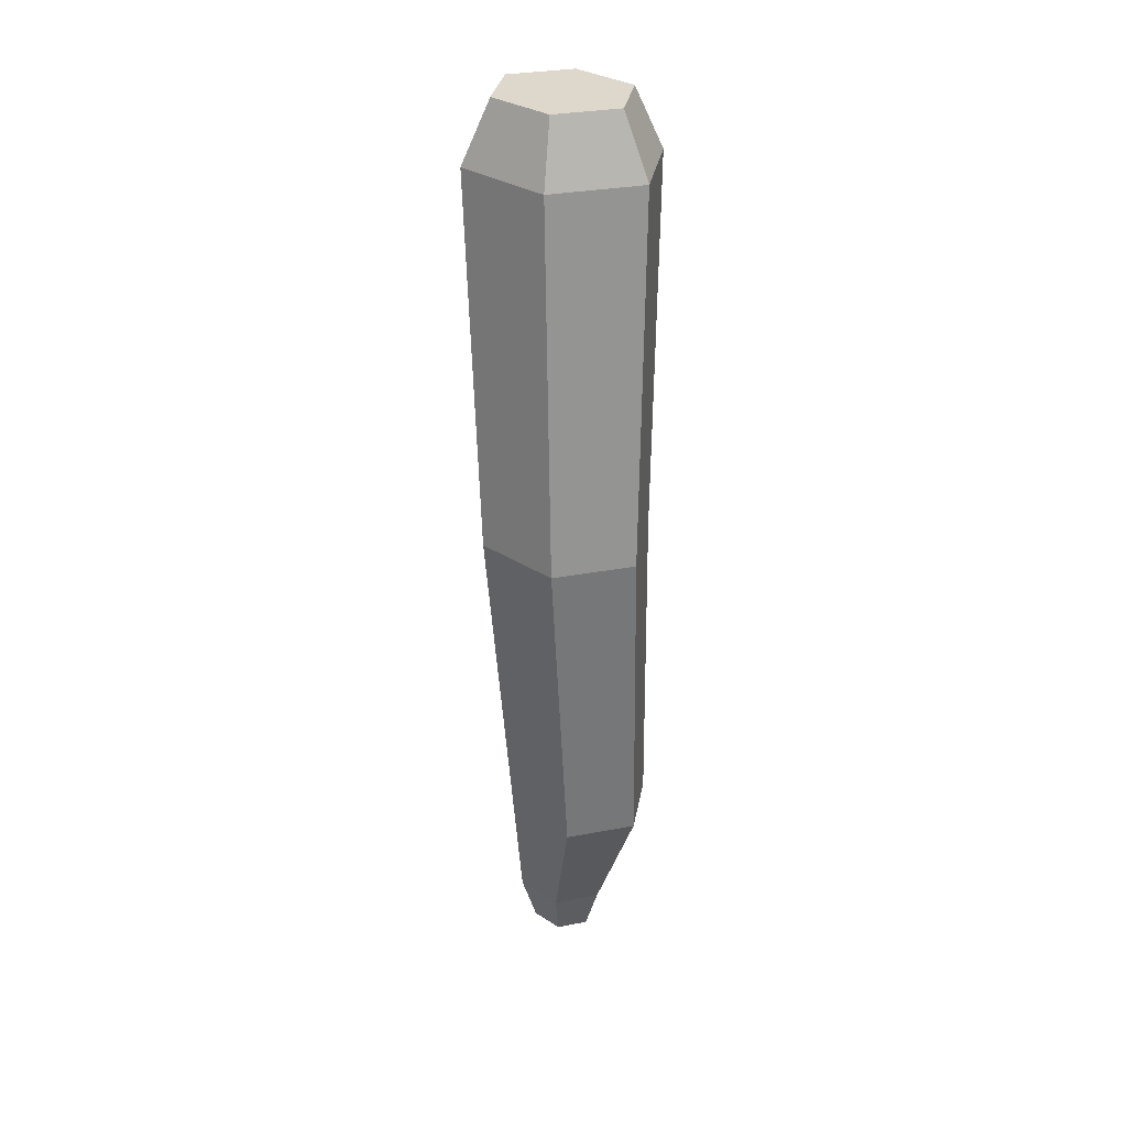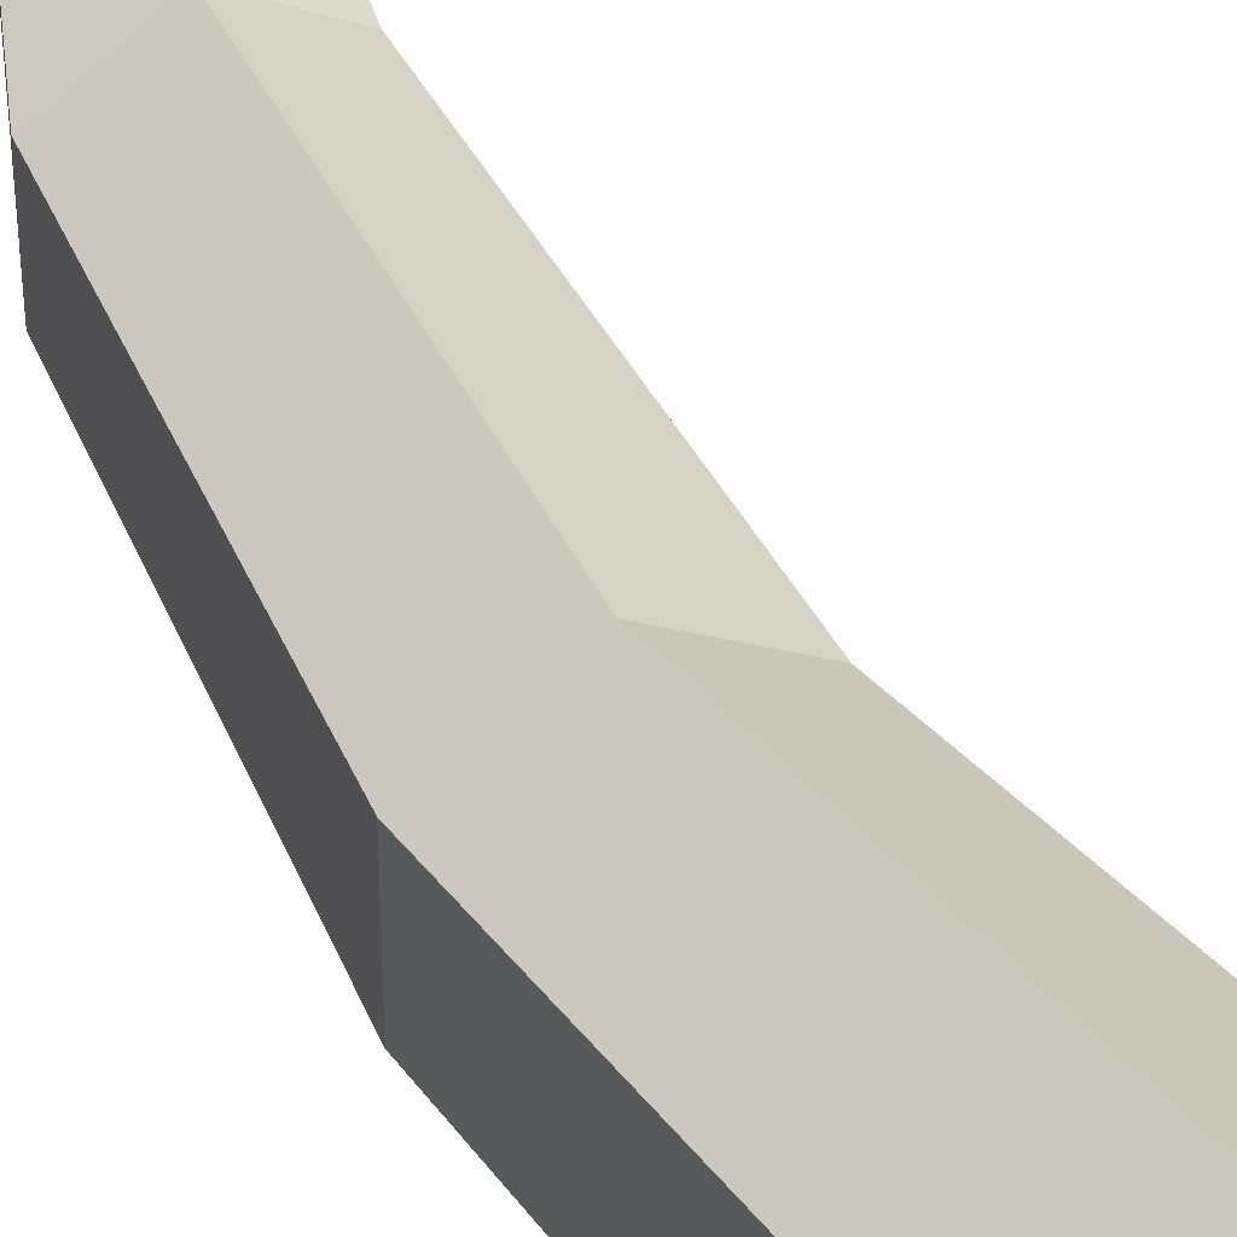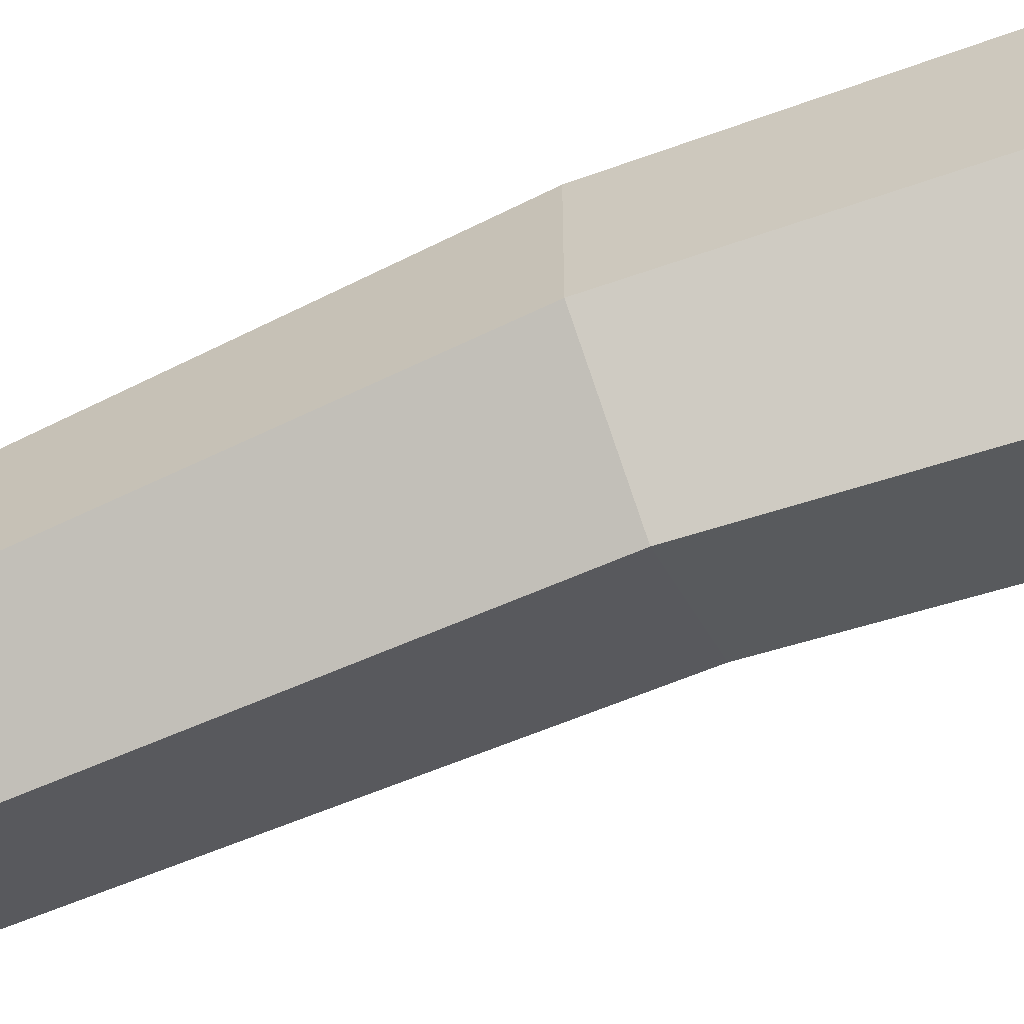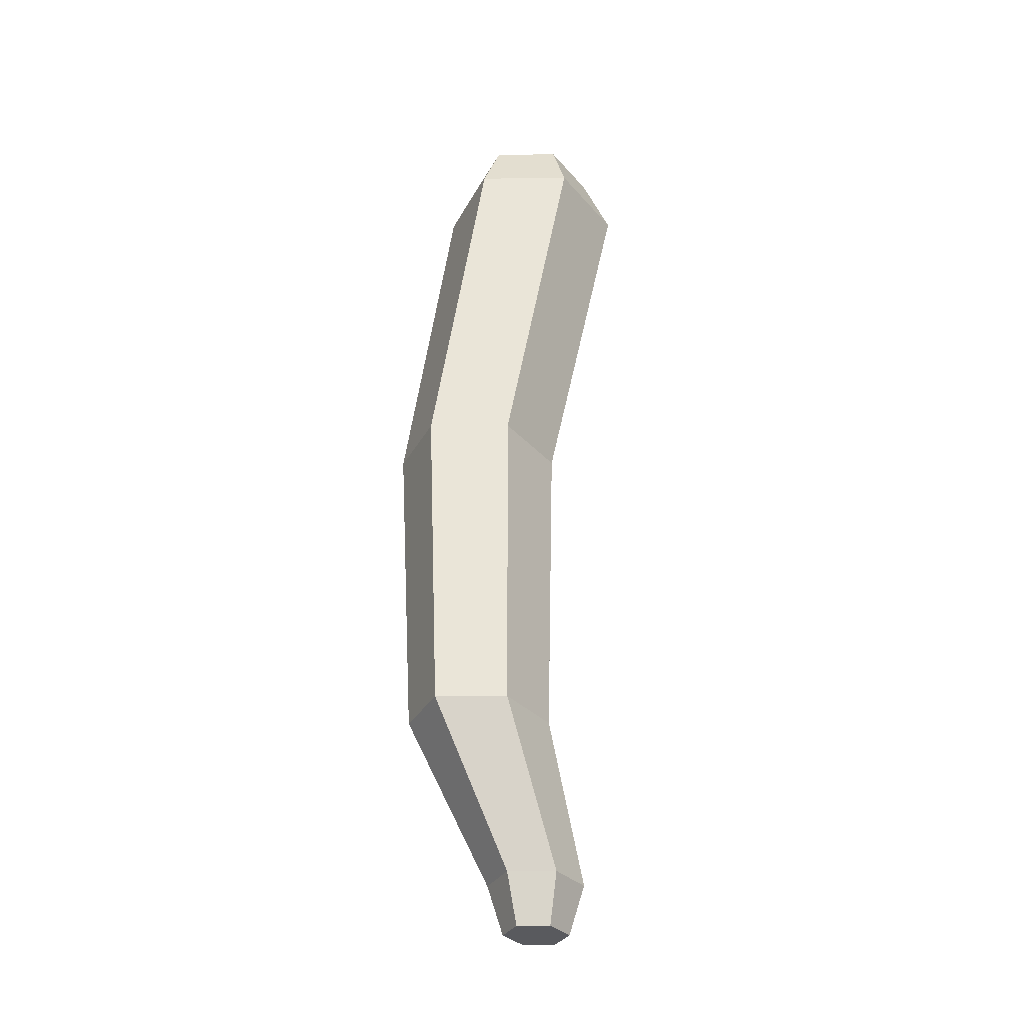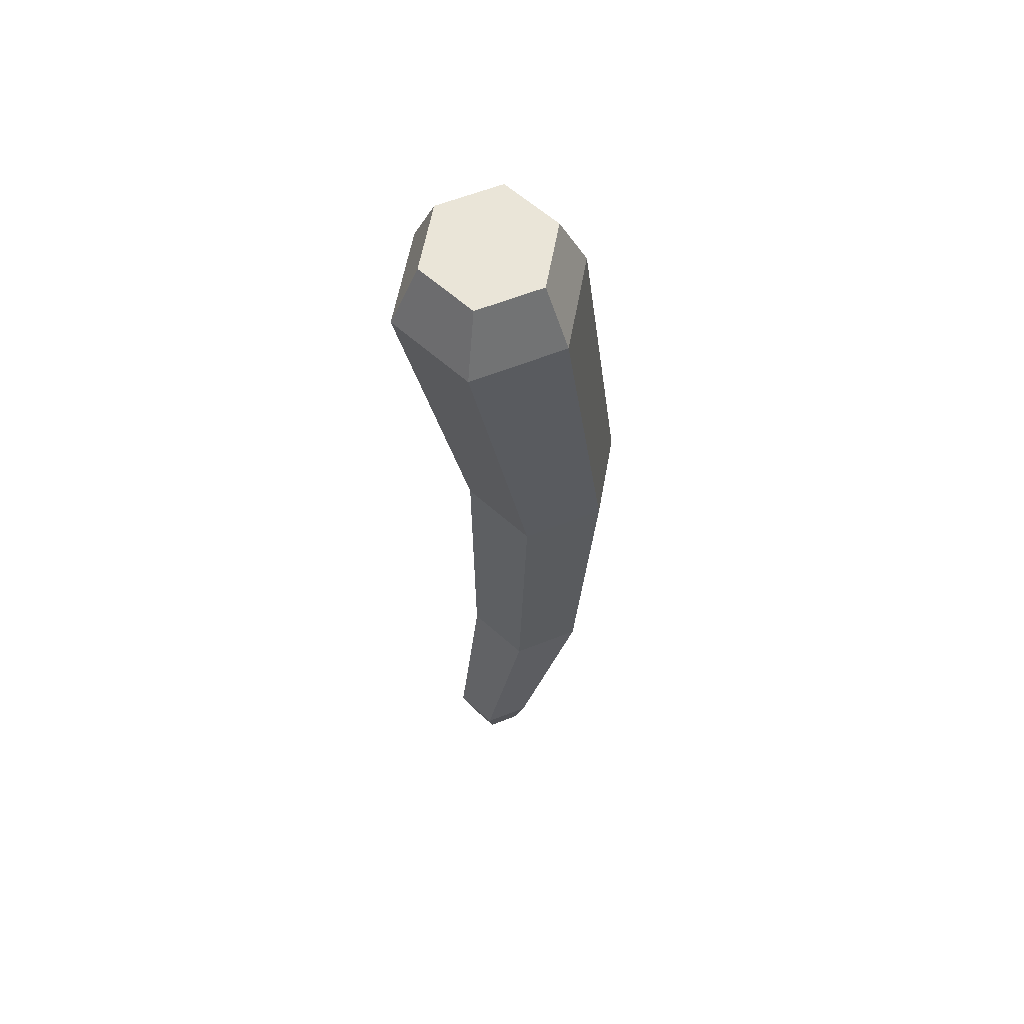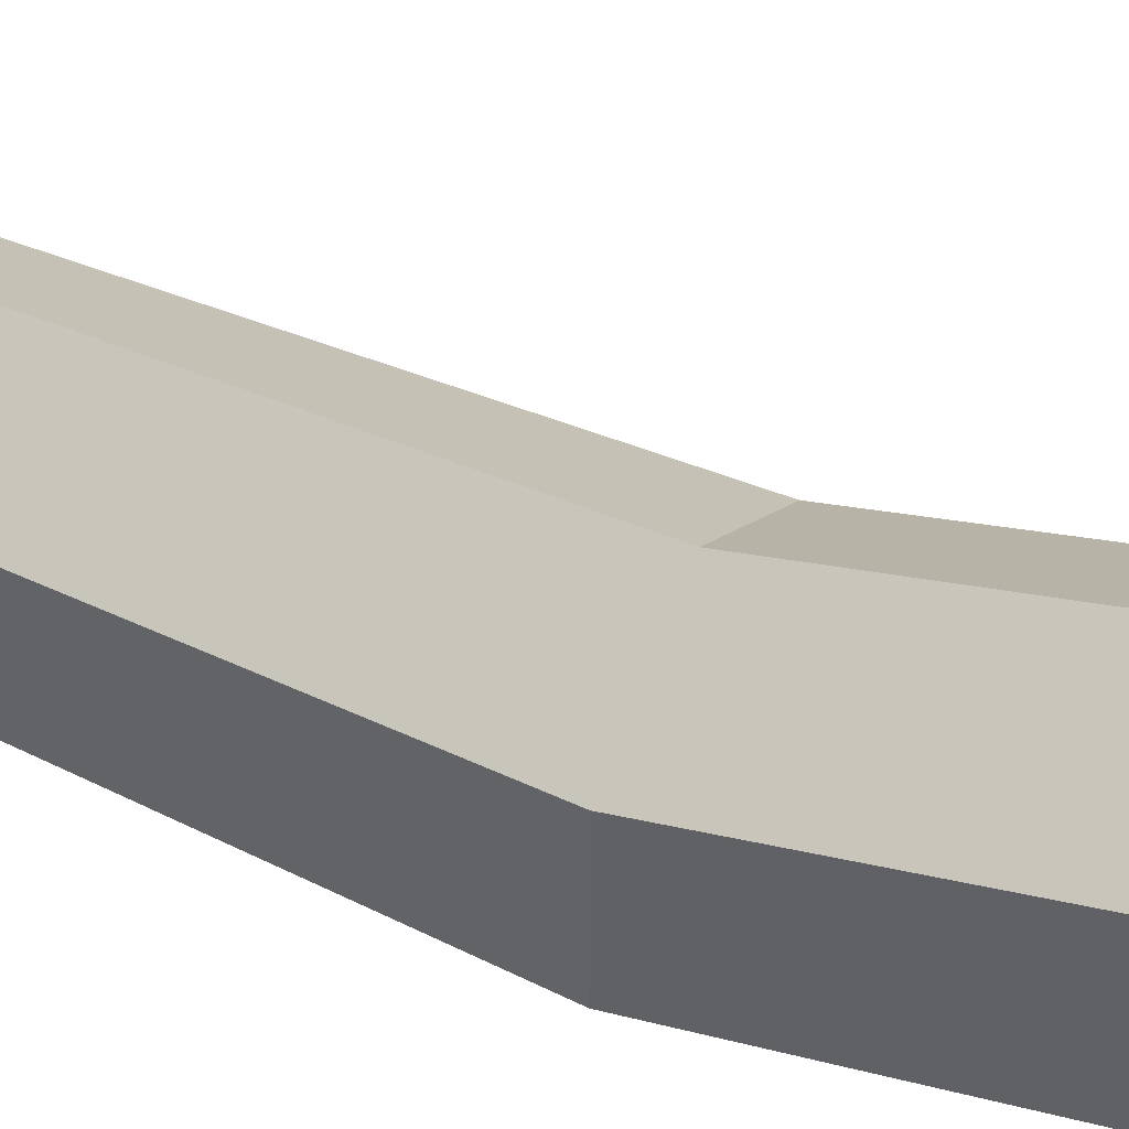
<metadata>
{"format":"obj","ext":"obj","renderer":"f3d","projection":"perspective","resolution":1024,"background":"white","views":[{"elev":31.4,"azim":132.5,"up":"+Y"},{"elev":43.3,"azim":155.1,"up":"+Z"},{"elev":-63.4,"azim":112.4,"up":"+Z"},{"elev":-31.3,"azim":-146.7,"up":"+Y"},{"elev":59.5,"azim":10.3,"up":"+Y"},{"elev":46.4,"azim":117.0,"up":"+Z"}]}
</metadata>
<code>
o carrotBody.002
v -0.02268 0.3862 0.01446
v -0.02268 0.3862 -0.01446
v 0 0.3862 0.02892
v 0.02268 0.3862 0.01446
v 0 0.3862 -0.02892
v 0.02268 0.3862 -0.01446
v 0 0.3612 0.04136
v -0.03244 0.3612 0.02068
v 0 0.3612 -0.04136
v 0.03244 0.3612 -0.02068
v 0.03244 0.3612 0.02068
v -0.03244 0.3612 -0.02068
v -0.01103 0 -0.007031
v -0.01103 0 0.007031
v 0 0 -0.01406
v 0 0 0.01406
v 0.01103 0 -0.007031
v 0.01103 0 0.007031
v 0 0.02 0.02068
v -0.01622 0.02 0.01034
v 0 0.02 -0.02068
v 0.01622 0.02 -0.01034
v 0.01622 0.02 0.01034
v -0.01622 0.02 -0.01034
v -0.0108 0.08574 -0.03704
v 0.01353 0.08574 0.009489
v 0.005423 0.08574 0.004319
v -0.0108 0.08574 -0.006021
v 0.01353 0.08574 -0.05255
v 0.02164 0.08574 -0.04738
v 0.02975 0.08574 -0.000851
v 0.03786 0.08574 -0.03704
v 0.03786 0.08574 -0.0267
v -0.0108 0.08574 -0.0267
v -0.002687 0.08574 -0.04221
v 0.03786 0.08574 -0.006021
v -0.01037 0.2165 -0.0364
v 0.01801 0.2165 0.01788
v 0.01396 0.2165 0.0153
v -0.01037 0.2165 -0.000214
v 0.01801 0.2165 -0.0545
v 0.02207 0.2165 -0.05191
v 0.04234 0.2165 0.002371
v 0.04639 0.2165 -0.0364
v 0.04639 0.2165 -0.03123
v -0.01037 0.2165 -0.03123
v -0.006317 0.2165 -0.03899
v 0.04639 0.2165 -0.000214
f 3 8 7
f 8 3 1
f 5 10 9
f 10 5 6
f 4 7 11
f 7 4 3
f 2 9 12
f 9 2 5
f 1 12 8
f 12 1 2
f 10 4 11
f 4 10 6
f 15 14 13
f 14 15 16
f 16 15 17
f 16 17 18
f 19 14 16
f 14 19 20
f 21 17 15
f 17 21 22
f 18 22 23
f 22 18 17
f 24 15 13
f 15 24 21
f 23 16 18
f 16 23 19
f 24 14 20
f 14 24 13
f 48 45 10 11
f 33 23 22 32
f 35 21 24 25
f 47 12 9 41
f 30 22 21 29
f 42 9 10 44
f 27 20 19 26
f 39 7 8 40
f 34 20 28
f 46 12 37
f 36 48 43 31
f 43 11 7 38
f 19 31 26
f 20 34 25 24
f 46 34 28 40
f 20 27 28
f 39 27 26 38
f 22 30 32
f 42 30 29 41
f 21 35 29
f 47 35 25 37
f 45 33 32 44
f 10 45 44
f 12 47 37
f 9 42 41
f 7 39 38
f 12 46 40 8
f 31 43 38 26
f 11 43 48
f 34 46 37 25
f 27 39 40 28
f 30 42 44 32
f 35 47 41 29
f 48 36 33 45
f 33 36 23
f 31 19 23 36
f 2 1 3 4 6 5

</code>
